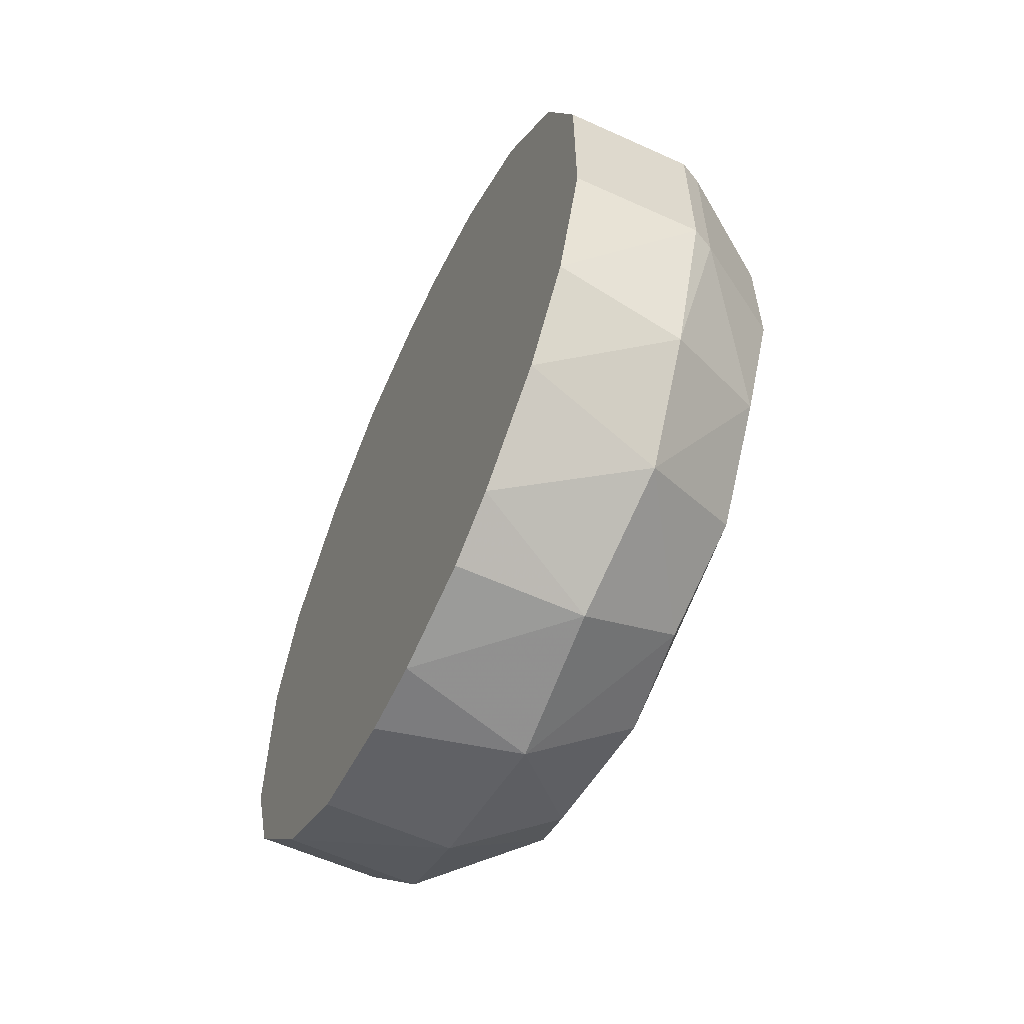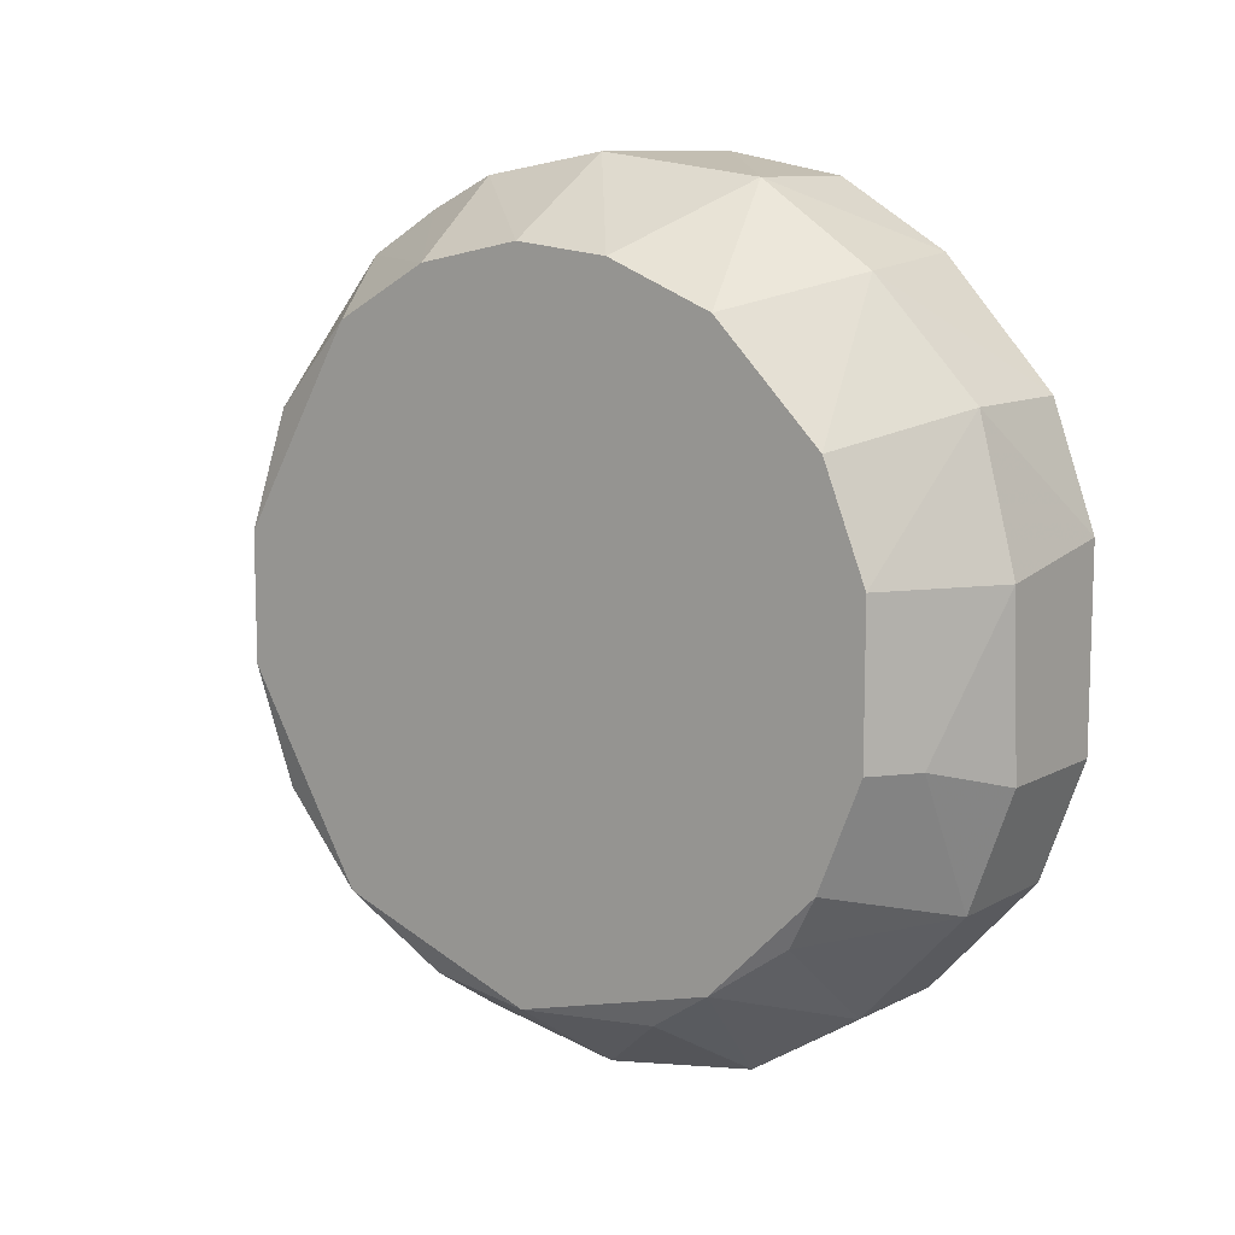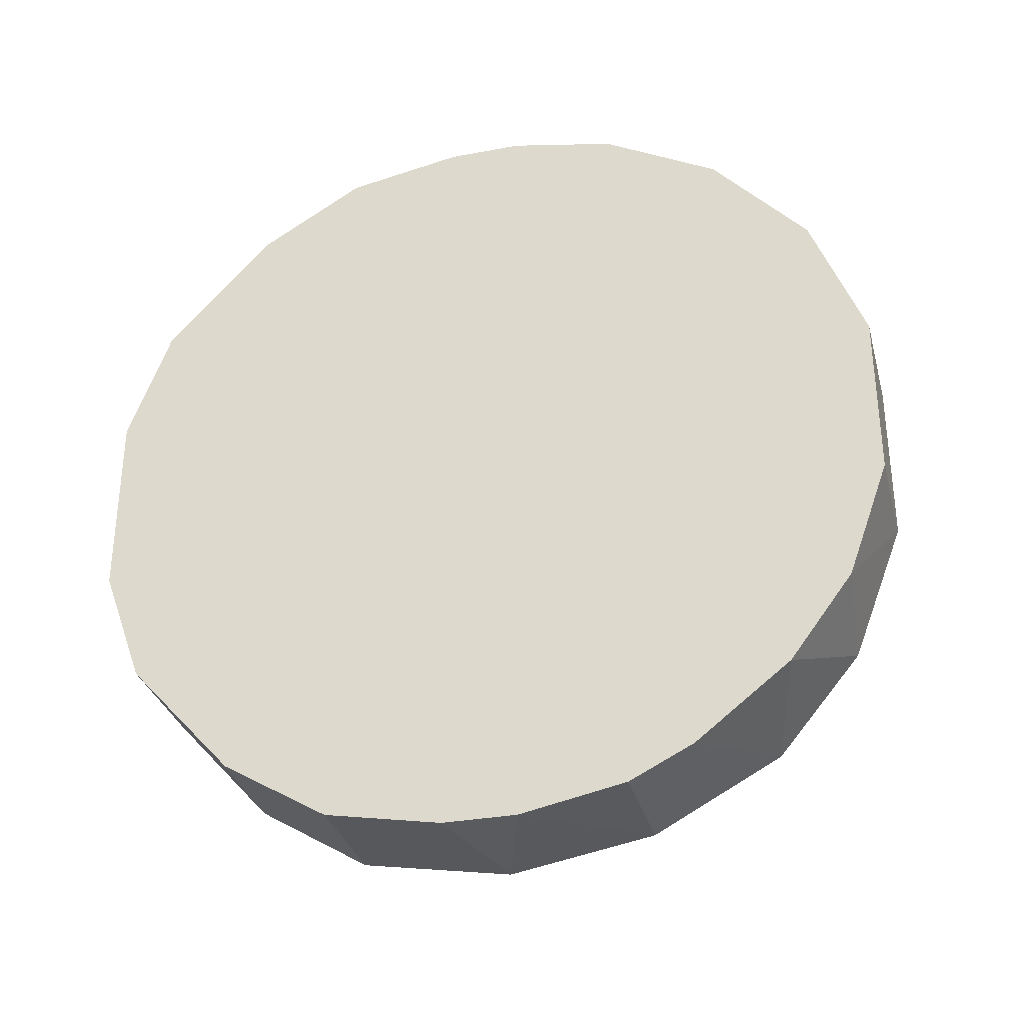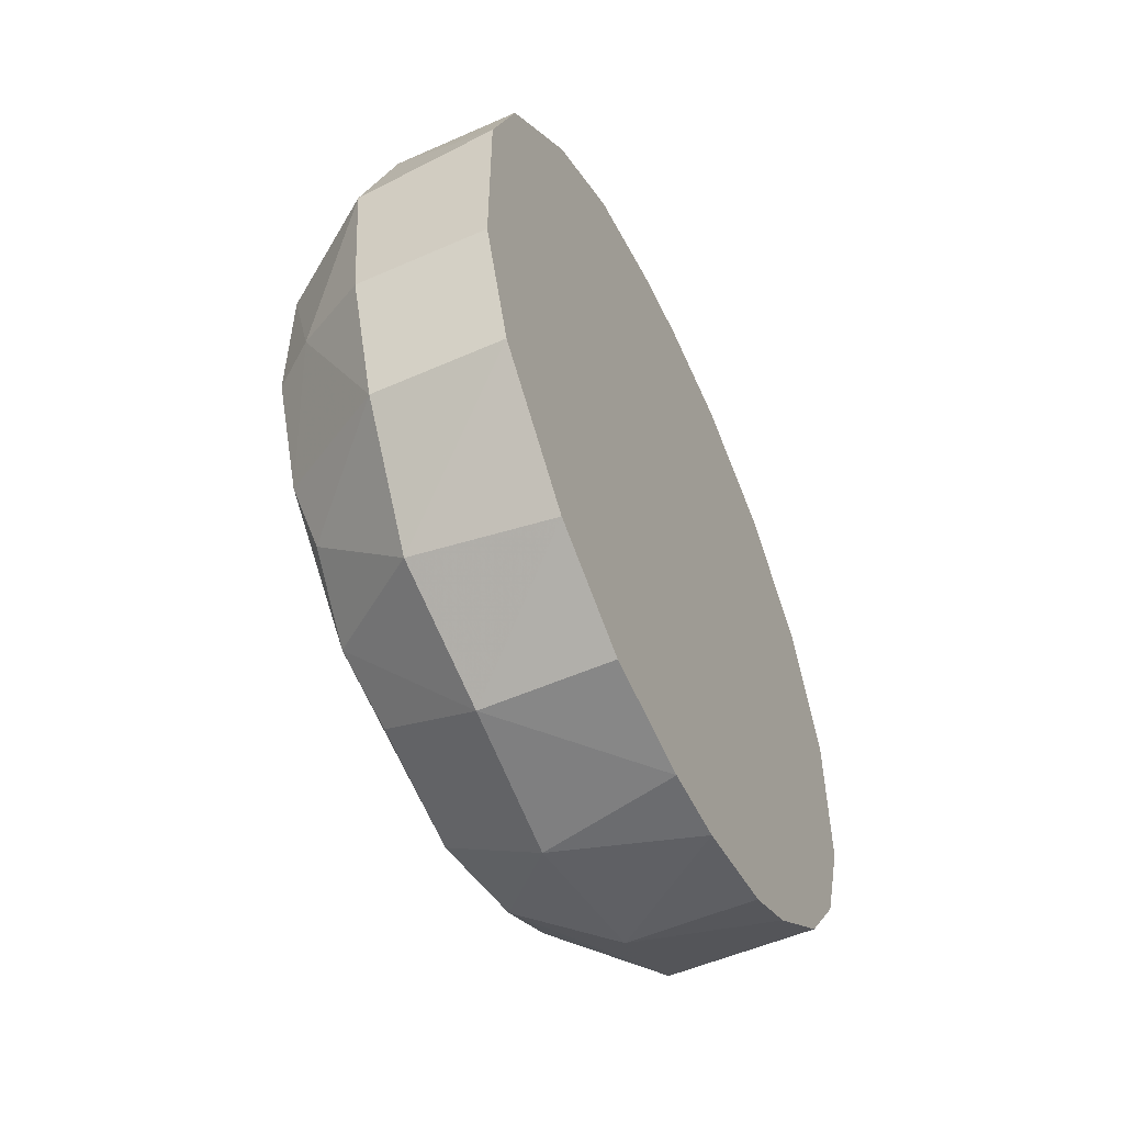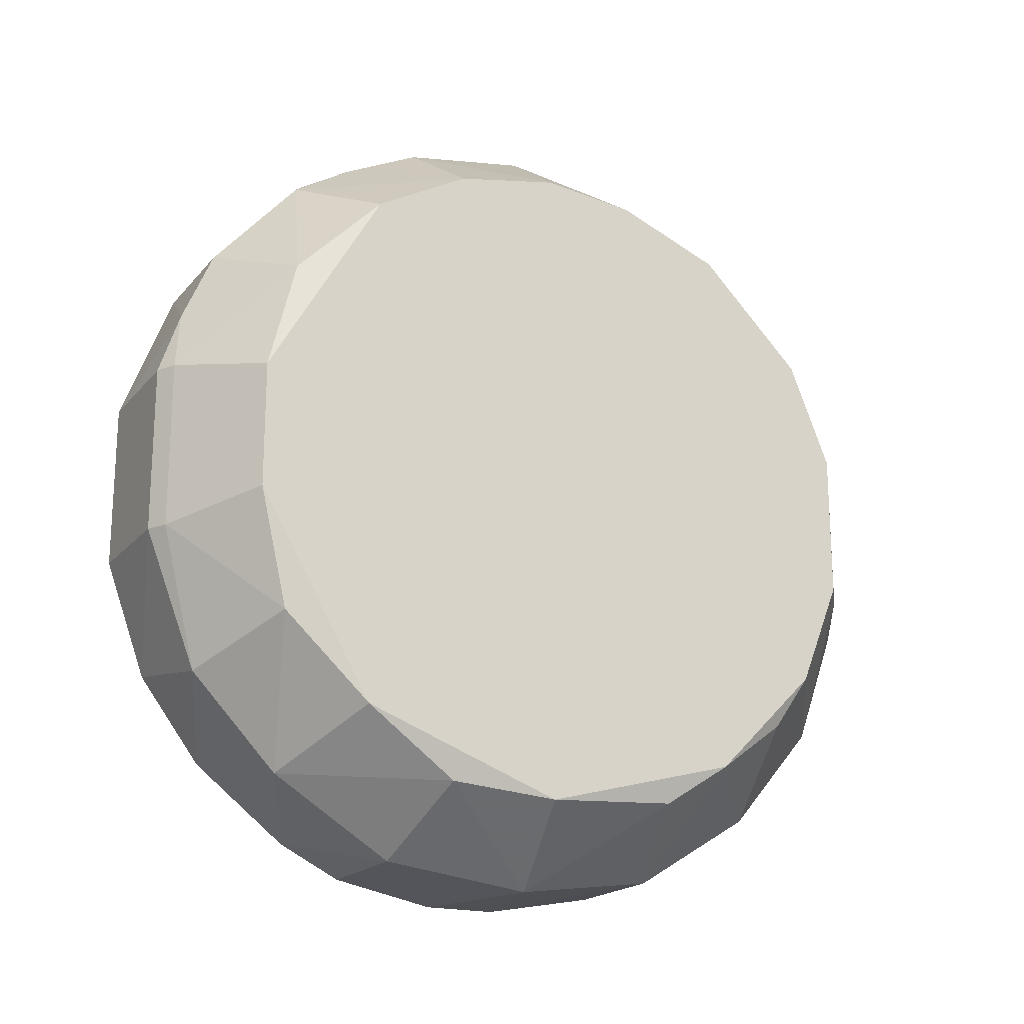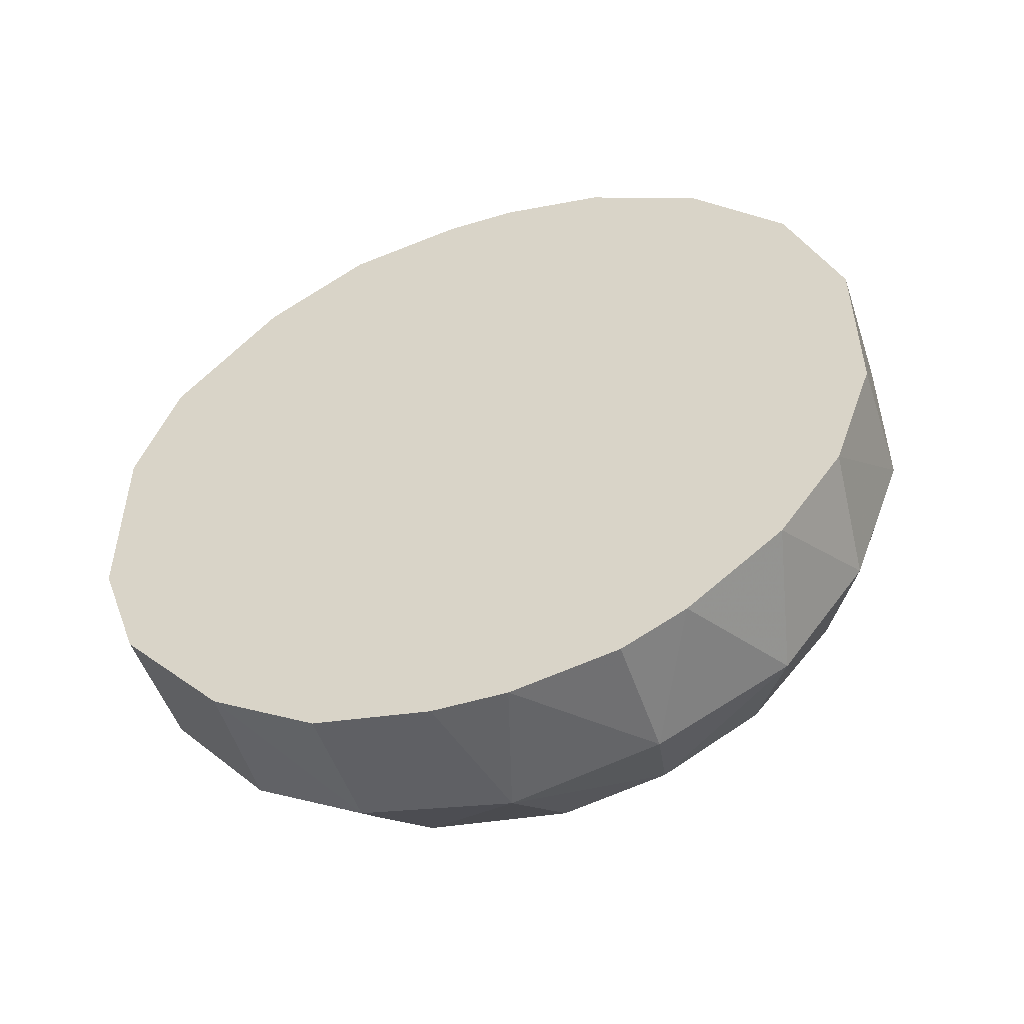
<metadata>
{"format":"obj","ext":"obj","renderer":"f3d","projection":"perspective","resolution":1024,"background":"white","views":[{"elev":-58.9,"azim":155.0,"up":"+Z"},{"elev":10.4,"azim":-53.2,"up":"+Z"},{"elev":-32.2,"azim":104.6,"up":"+Z"},{"elev":-53.7,"azim":25.2,"up":"+Z"},{"elev":-19.1,"azim":-117.6,"up":"+Z"},{"elev":-50.9,"azim":108.4,"up":"+Z"}]}
</metadata>
<code>
o convex_0
v -0.667 0.1717 0.1768
v -0.6729 0.1337 0.1684
v -0.667 0.1337 0.1684
v -0.6729 0.1455 0.1911
v -0.6784 0.1628 0.1605
v -0.667 0.1544 0.1536
v -0.6784 0.1583 0.1876
v -0.6784 0.1391 0.1645
v -0.667 0.1544 0.1921
v -0.6784 0.1391 0.1812
v -0.667 0.1357 0.1827
v -0.6729 0.1455 0.1546
v -0.6729 0.1717 0.1689
v -0.6779 0.1667 0.1812
v -0.667 0.1667 0.1595
v -0.6729 0.1647 0.1881
v -0.667 0.1406 0.1575
v -0.6784 0.1534 0.1571
v -0.6729 0.1593 0.1546
v -0.6729 0.1357 0.1827
v -0.667 0.1647 0.1881
v -0.6784 0.1682 0.1699
v -0.6729 0.1357 0.163
v -0.6729 0.1707 0.1797
v -0.6729 0.1692 0.1625
v -0.6734 0.1588 0.1911
v -0.6784 0.149 0.1881
v -0.667 0.1406 0.1881
v -0.6734 0.1337 0.1763
v -0.667 0.1717 0.1689
v -0.6784 0.1371 0.1694
v -0.6784 0.144 0.1595
v -0.6734 0.1401 0.1876
v -0.6734 0.1529 0.1921
v -0.6734 0.1524 0.1536
v -0.6734 0.1401 0.158
v -0.6734 0.1652 0.158
v -0.667 0.1692 0.1832
v -0.667 0.1455 0.1546
v -0.667 0.1455 0.1911
v -0.667 0.1623 0.1561
v -0.667 0.1337 0.1773
v -0.6729 0.1717 0.1768
v -0.667 0.1357 0.163
v -0.6784 0.144 0.1861
v -0.6729 0.1692 0.1832
v -0.6784 0.1682 0.1758
v -0.6779 0.1667 0.1645
v -0.6784 0.1371 0.1763
v -0.667 0.1593 0.1911
v -0.6784 0.1628 0.1852
v -0.6779 0.1583 0.1575
v -0.667 0.1697 0.1635
v -0.6779 0.147 0.1575
v -0.6784 0.1534 0.1886
v -0.667 0.1509 0.1921
v -0.6734 0.1652 0.1876
v -0.667 0.1509 0.1536
v -0.667 0.1593 0.1546
v -0.6739 0.1712 0.1689
v -0.6764 0.1357 0.1694
v -0.6729 0.1623 0.1896
v -0.6739 0.1712 0.1768
v -0.6779 0.1406 0.162
f 32 36 64
f 1 3 6
f 7 5 8
f 3 1 9
f 7 8 10
f 3 9 11
f 1 6 15
f 6 3 17
f 8 5 18
f 9 1 21
f 5 7 22
f 3 2 23
f 7 10 27
f 11 9 28
f 2 3 29
f 13 1 30
f 1 15 30
f 10 8 31
f 8 18 32
f 10 20 33
f 20 11 33
f 28 4 33
f 11 28 33
f 9 26 34
f 27 4 34
f 19 6 35
f 12 17 36
f 32 12 36
f 25 15 37
f 21 1 38
f 1 24 38
f 6 17 39
f 17 12 39
f 4 28 40
f 28 9 40
f 15 6 41
f 19 37 41
f 37 15 41
f 3 11 42
f 11 20 42
f 29 3 42
f 20 29 42
f 1 13 43
f 24 1 43
f 17 3 44
f 3 23 44
f 36 17 44
f 23 36 44
f 4 27 45
f 27 10 45
f 10 33 45
f 33 4 45
f 24 14 46
f 38 24 46
f 22 7 47
f 5 22 48
f 37 5 48
f 25 37 48
f 20 10 49
f 29 20 49
f 10 31 49
f 9 21 50
f 26 9 50
f 47 7 51
f 14 47 51
f 18 5 52
f 35 18 52
f 19 35 52
f 5 37 52
f 37 19 52
f 25 13 53
f 15 25 53
f 13 30 53
f 30 15 53
f 32 18 54
f 12 32 54
f 35 12 54
f 18 35 54
f 26 7 55
f 7 27 55
f 34 26 55
f 27 34 55
f 34 4 56
f 9 34 56
f 4 40 56
f 40 9 56
f 16 21 57
f 21 38 57
f 46 14 57
f 38 46 57
f 51 7 57
f 14 51 57
f 35 6 58
f 12 35 58
f 6 39 58
f 39 12 58
f 6 19 59
f 41 6 59
f 19 41 59
f 13 25 60
f 43 13 60
f 22 47 60
f 48 22 60
f 25 48 60
f 23 2 61
f 8 23 61
f 2 29 61
f 31 8 61
f 29 49 61
f 49 31 61
f 21 16 62
f 7 26 62
f 50 21 62
f 26 50 62
f 16 57 62
f 57 7 62
f 14 24 63
f 24 43 63
f 47 14 63
f 43 60 63
f 60 47 63
f 23 8 64
f 8 32 64
f 36 23 64

</code>
